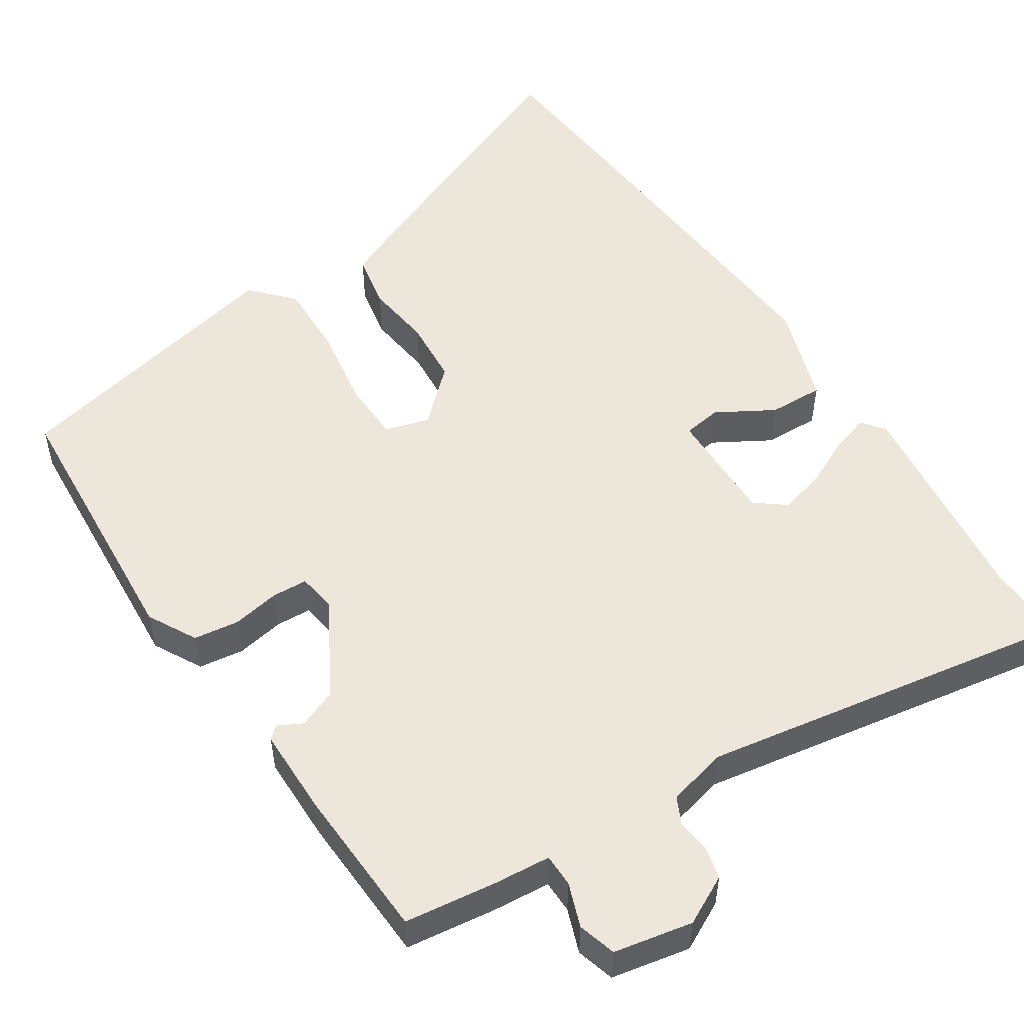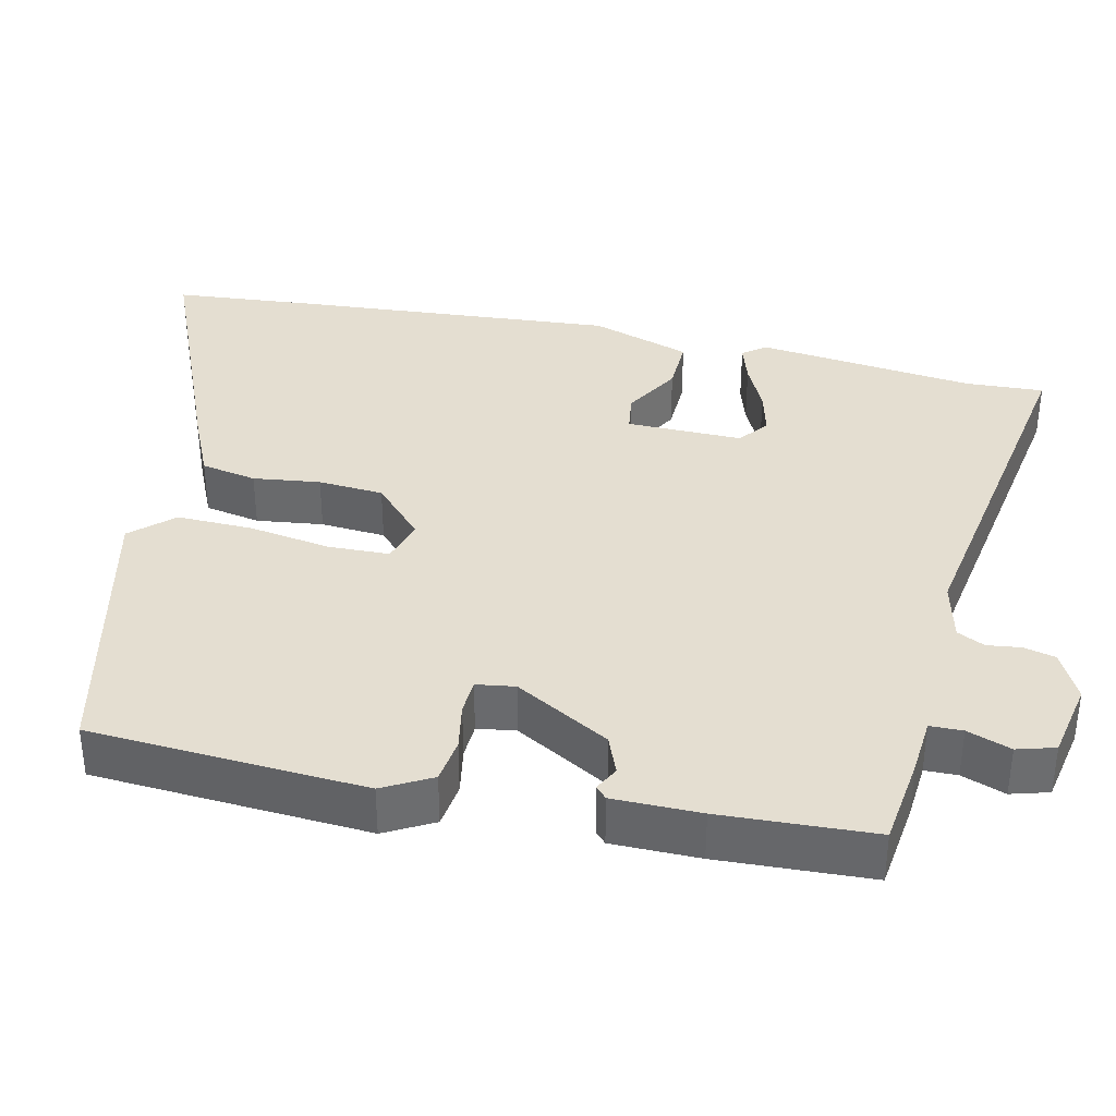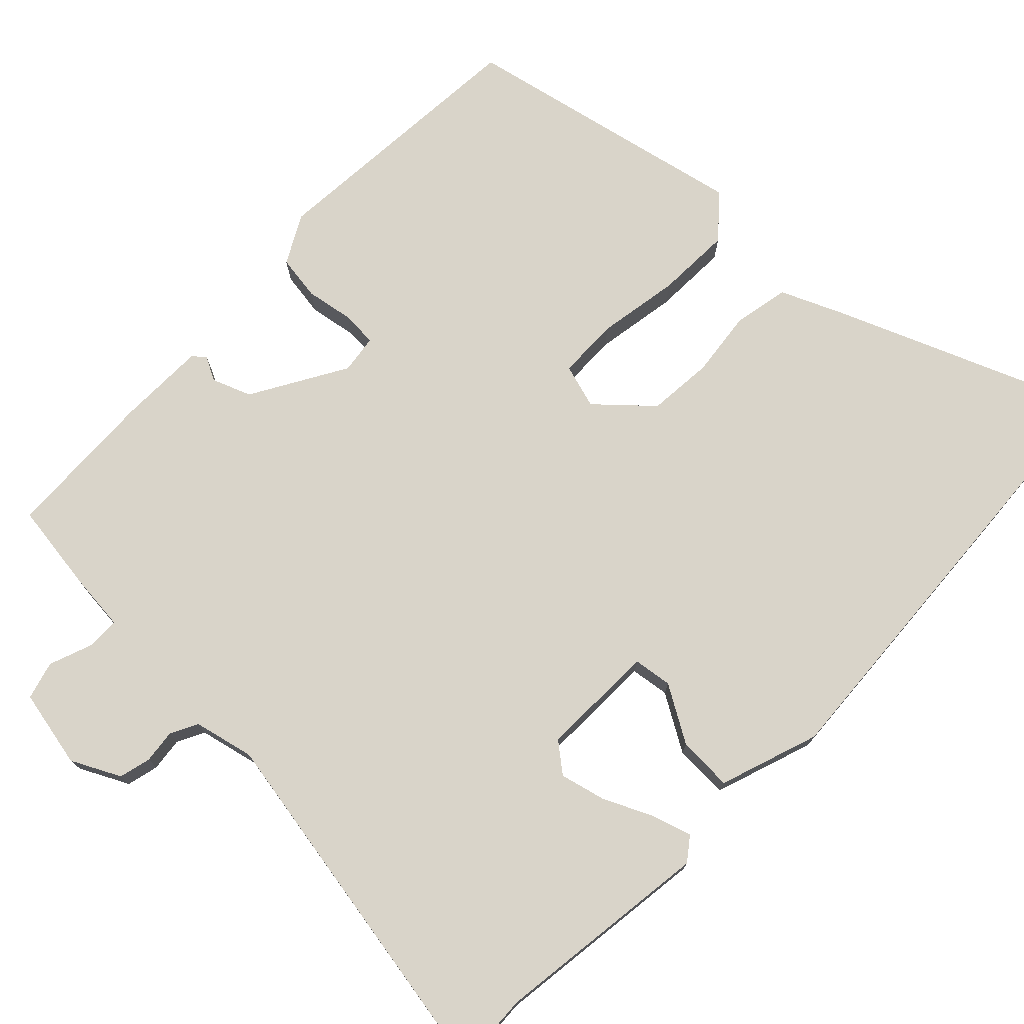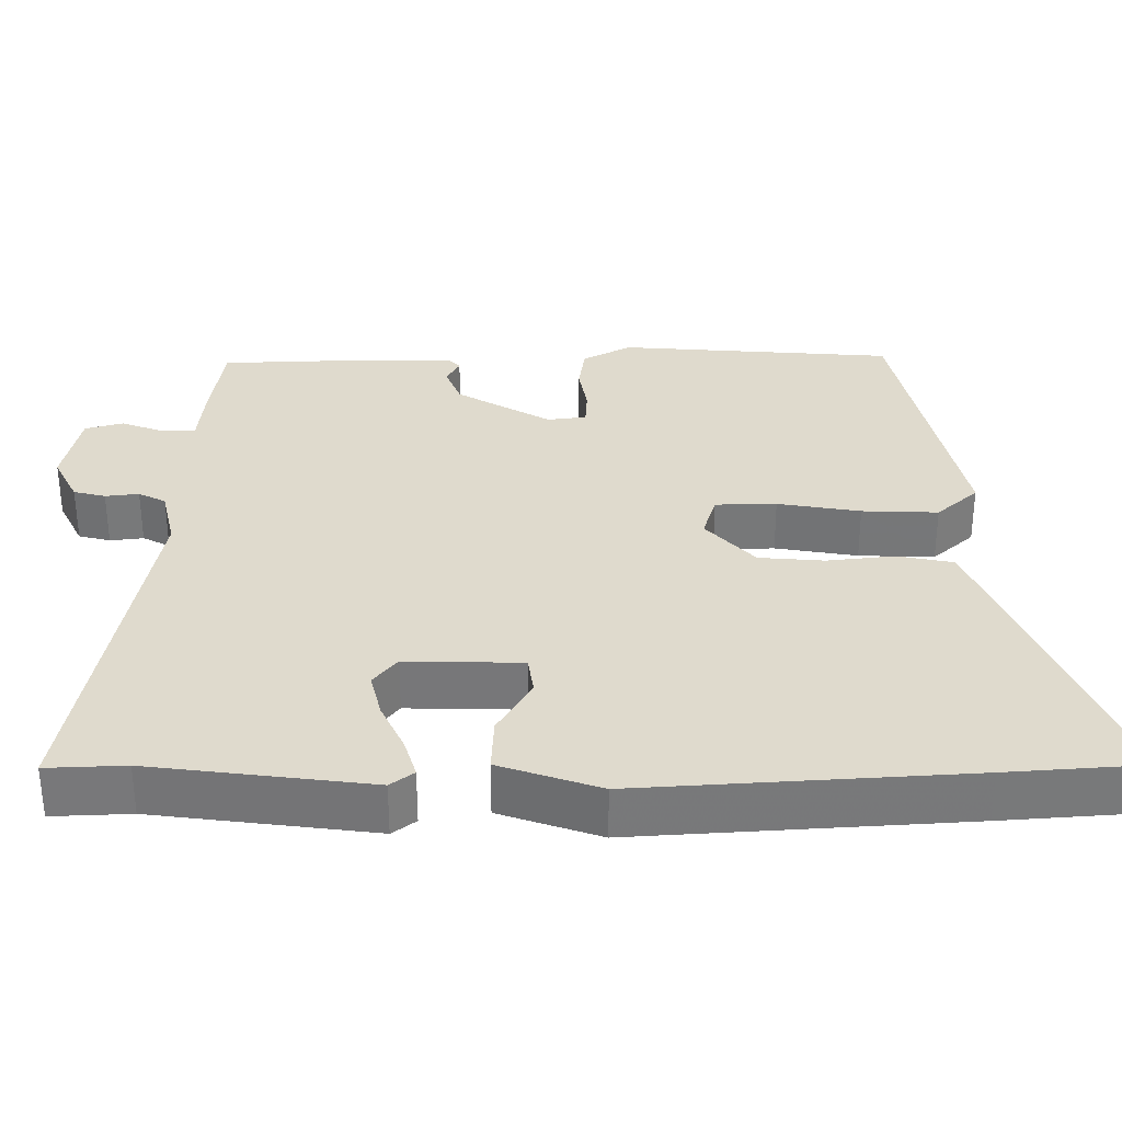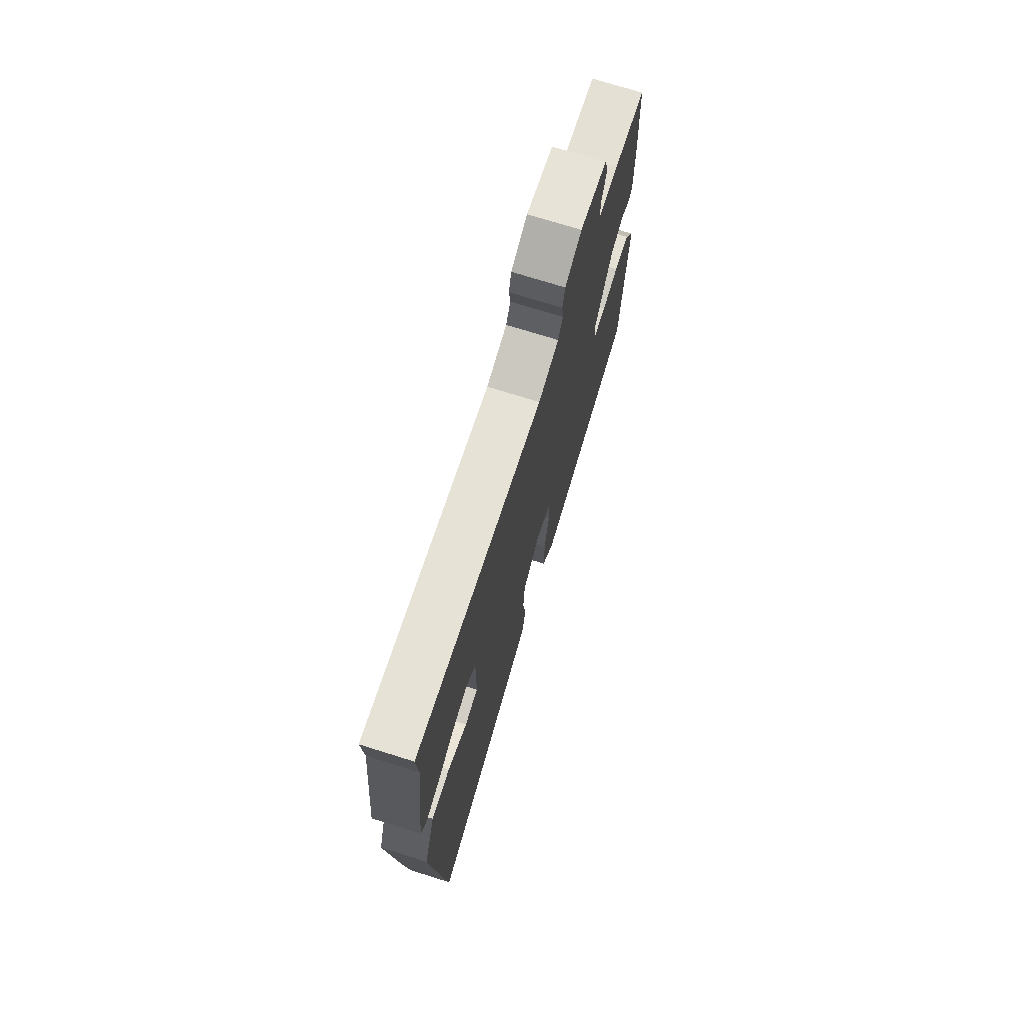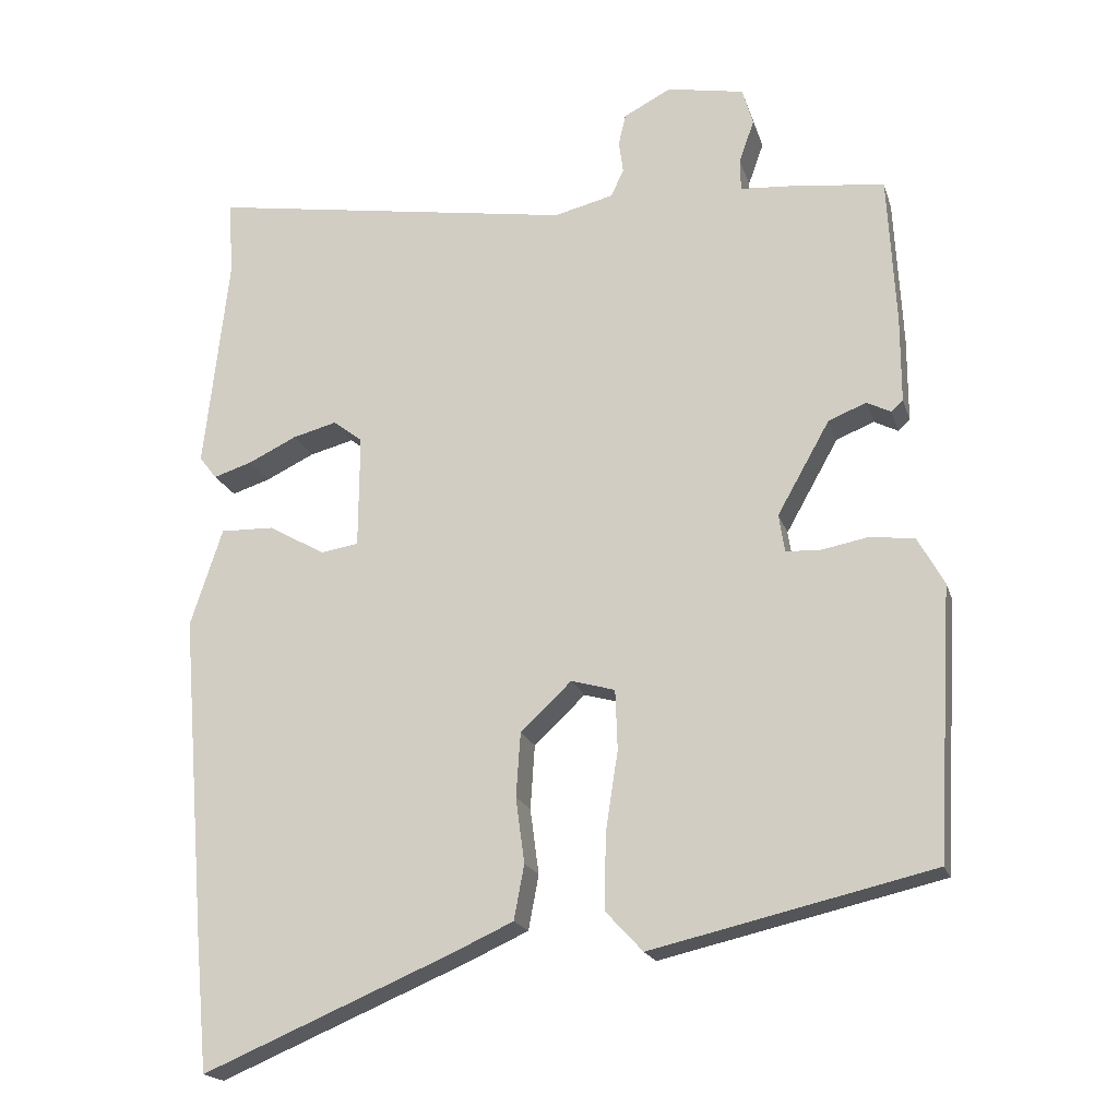
<metadata>
{"format":"obj","ext":"obj","renderer":"f3d","projection":"perspective","resolution":1024,"background":"white","views":[{"elev":52.5,"azim":-32.7,"up":"+Y"},{"elev":36.4,"azim":-77.0,"up":"+Y"},{"elev":74.9,"azim":44.9,"up":"+Y"},{"elev":32.7,"azim":90.7,"up":"+Y"},{"elev":73.3,"azim":107.4,"up":"+Z"},{"elev":-19.2,"azim":-164.8,"up":"+Z"}]}
</metadata>
<code>
v -0.467 0.07 0.501
v -0.345 0.07 0.516
v -0.267 0.07 0.522
v -0.266 0.07 0.566
v -0.287 0.07 0.625
v -0.272 0.07 0.676
v -0.166 0.07 0.696
v -0.101 0.07 0.662
v -0.091 0.07 0.619
v -0.097 0.07 0.574
v -0.079 0.07 0.537
v 0.002 0.07 0.517
v 0.506 0.07 0.598
v 0.5 0.07 0.493
v 0.533 0.07 0.198
v 0.509 0.07 0.167
v 0.456 0.07 0.184
v 0.39 0.07 0.216
v 0.329 0.07 0.232
v 0.289 0.07 0.201
v 0.29 0.07 0.045
v 0.342 0.07 0.037
v 0.419 0.07 0.081
v 0.493 0.07 0.083
v 0.537 0.07 -0.052
v 0.501 0.07 -0.493
v 0.484 0.07 -0.679
v 0.145 0.07 -0.536
v 0.059 0.07 -0.497
v 0.045 0.07 -0.422
v 0.057 0.07 -0.332
v 0.051 0.07 -0.244
v -0.019 0.07 -0.178
v -0.079 0.07 -0.195
v -0.082 0.07 -0.277
v -0.065 0.07 -0.388
v -0.063 0.07 -0.49
v -0.114 0.07 -0.545
v -0.5 0.07 -0.456
v -0.522 0.07 -0.085
v -0.486 0.07 -0.02
v -0.425 0.07 -0.012
v -0.361 0.07 -0.024
v -0.313 0.07 -0.022
v -0.305 0.07 0.03
v -0.377 0.07 0.158
v -0.429 0.07 0.179
v -0.462 0.07 0.162
v -0.478 0.07 0.177
v -0.478 0.07 0.295
v -0.467 0 0.501
v -0.345 0 0.516
v -0.267 0 0.522
v -0.266 0 0.566
v -0.287 0 0.625
v -0.272 0 0.676
v -0.166 0 0.696
v -0.101 0 0.662
v -0.091 0 0.619
v -0.097 0 0.574
v -0.079 0 0.537
v 0.002 0 0.517
v 0.506 0 0.598
v 0.5 0 0.493
v 0.533 0 0.198
v 0.509 0 0.167
v 0.456 0 0.184
v 0.39 0 0.216
v 0.329 0 0.232
v 0.289 0 0.201
v 0.29 0 0.045
v 0.342 0 0.037
v 0.419 0 0.081
v 0.493 0 0.083
v 0.537 0 -0.052
v 0.501 0 -0.493
v 0.484 0 -0.679
v 0.145 0 -0.536
v 0.059 0 -0.497
v 0.045 0 -0.422
v 0.057 0 -0.332
v 0.051 0 -0.244
v -0.019 0 -0.178
v -0.079 0 -0.195
v -0.082 0 -0.277
v -0.065 0 -0.388
v -0.063 0 -0.49
v -0.114 0 -0.545
v -0.5 0 -0.456
v -0.522 0 -0.085
v -0.486 0 -0.02
v -0.425 0 -0.012
v -0.361 0 -0.024
v -0.313 0 -0.022
v -0.305 0 0.03
v -0.377 0 0.158
v -0.429 0 0.179
v -0.462 0 0.162
v -0.478 0 0.177
v -0.478 0 0.295
f 47 48 49 50
f 46 47 50 1
f 45 46 1 2
f 40 41 42 43
f 40 43 44
f 39 40 44
f 38 39 44
f 35 36 37 38
f 34 35 38 44
f 33 34 44 45
f 28 29 30 31
f 28 31 32
f 27 28 32
f 26 27 32
f 25 26 32 33
f 22 23 24 25
f 21 22 25 33
f 15 16 17 18
f 14 15 18 19
f 12 13 14 19
f 11 12 19 20
f 7 8 9 10
f 7 10 11
f 4 5 6 7
f 3 4 7 11
f 33 45 2 3
f 20 21 33
f 3 11 20 33
f 100 99 98 97
f 51 100 97 96
f 52 51 96 95
f 93 92 91 90
f 94 93 90
f 94 90 89
f 94 89 88
f 88 87 86 85
f 94 88 85 84
f 95 94 84 83
f 81 80 79 78
f 82 81 78
f 82 78 77
f 82 77 76
f 83 82 76 75
f 75 74 73 72
f 83 75 72 71
f 68 67 66 65
f 69 68 65 64
f 69 64 63 62
f 70 69 62 61
f 60 59 58 57
f 61 60 57
f 57 56 55 54
f 61 57 54 53
f 53 52 95 83
f 83 71 70
f 83 70 61 53
f 1 51 52 2
f 2 52 53 3
f 3 53 54 4
f 4 54 55 5
f 5 55 56 6
f 6 56 57 7
f 7 57 58 8
f 8 58 59 9
f 9 59 60 10
f 10 60 61 11
f 11 61 62 12
f 12 62 63 13
f 13 63 64 14
f 14 64 65 15
f 15 65 66 16
f 16 66 67 17
f 17 67 68 18
f 18 68 69 19
f 19 69 70 20
f 20 70 71 21
f 21 71 72 22
f 22 72 73 23
f 23 73 74 24
f 24 74 75 25
f 25 75 76 26
f 26 76 77 27
f 27 77 78 28
f 28 78 79 29
f 29 79 80 30
f 30 80 81 31
f 31 81 82 32
f 32 82 83 33
f 33 83 84 34
f 34 84 85 35
f 35 85 86 36
f 36 86 87 37
f 37 87 88 38
f 38 88 89 39
f 39 89 90 40
f 40 90 91 41
f 41 91 92 42
f 42 92 93 43
f 43 93 94 44
f 44 94 95 45
f 45 95 96 46
f 46 96 97 47
f 47 97 98 48
f 48 98 99 49
f 49 99 100 50
f 50 100 51 1

</code>
